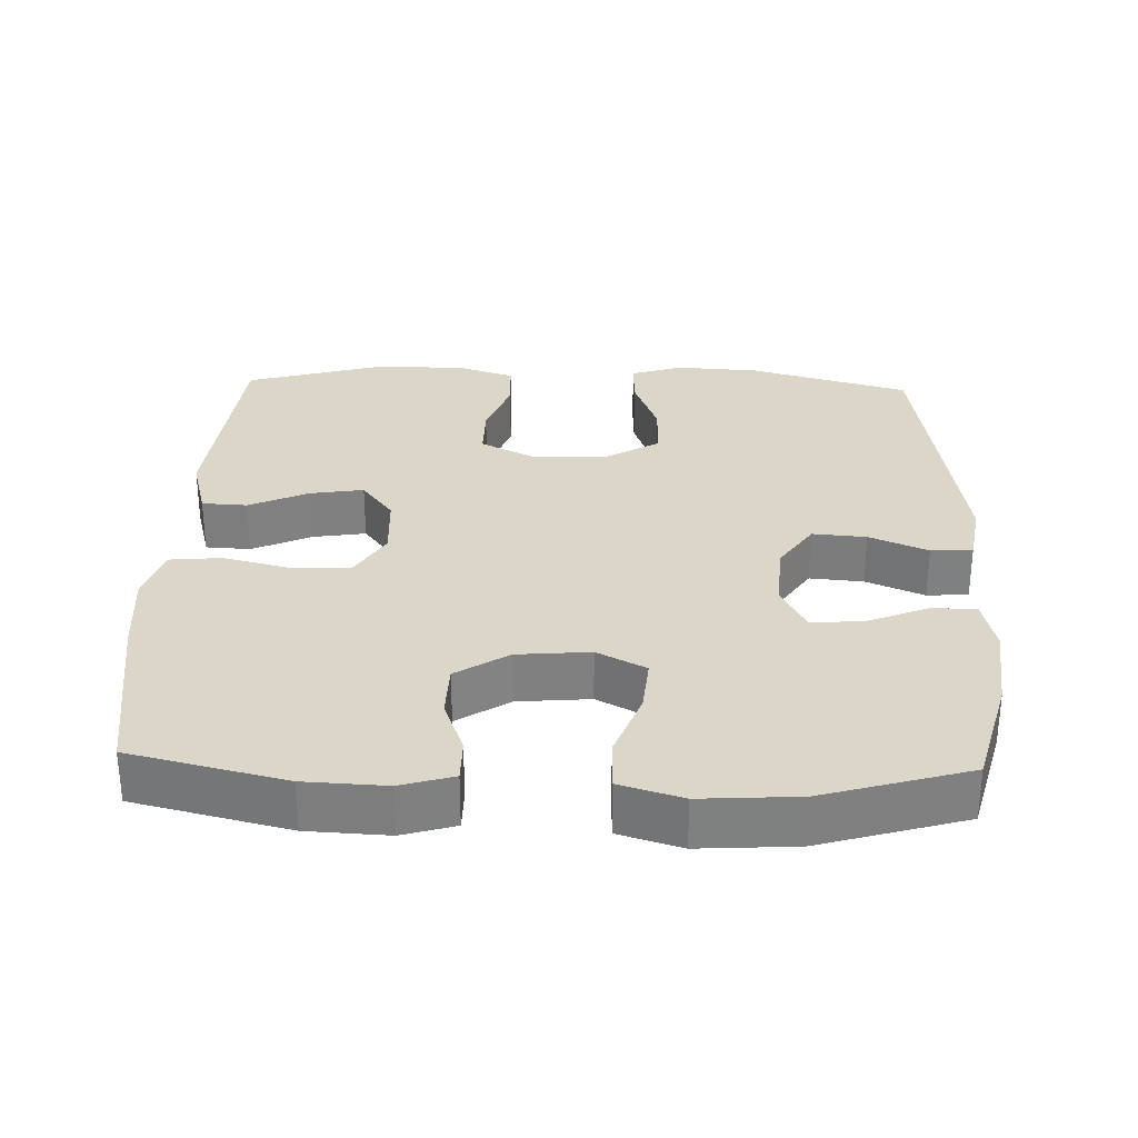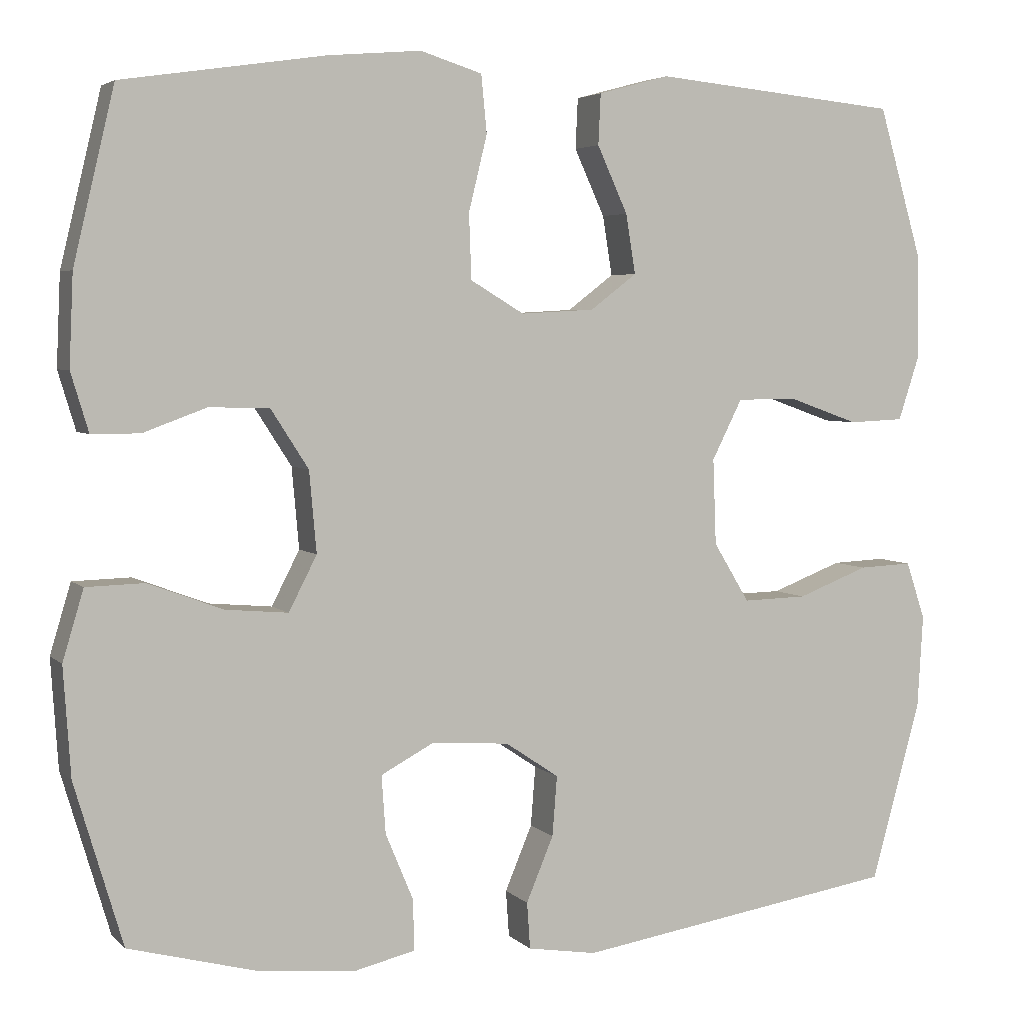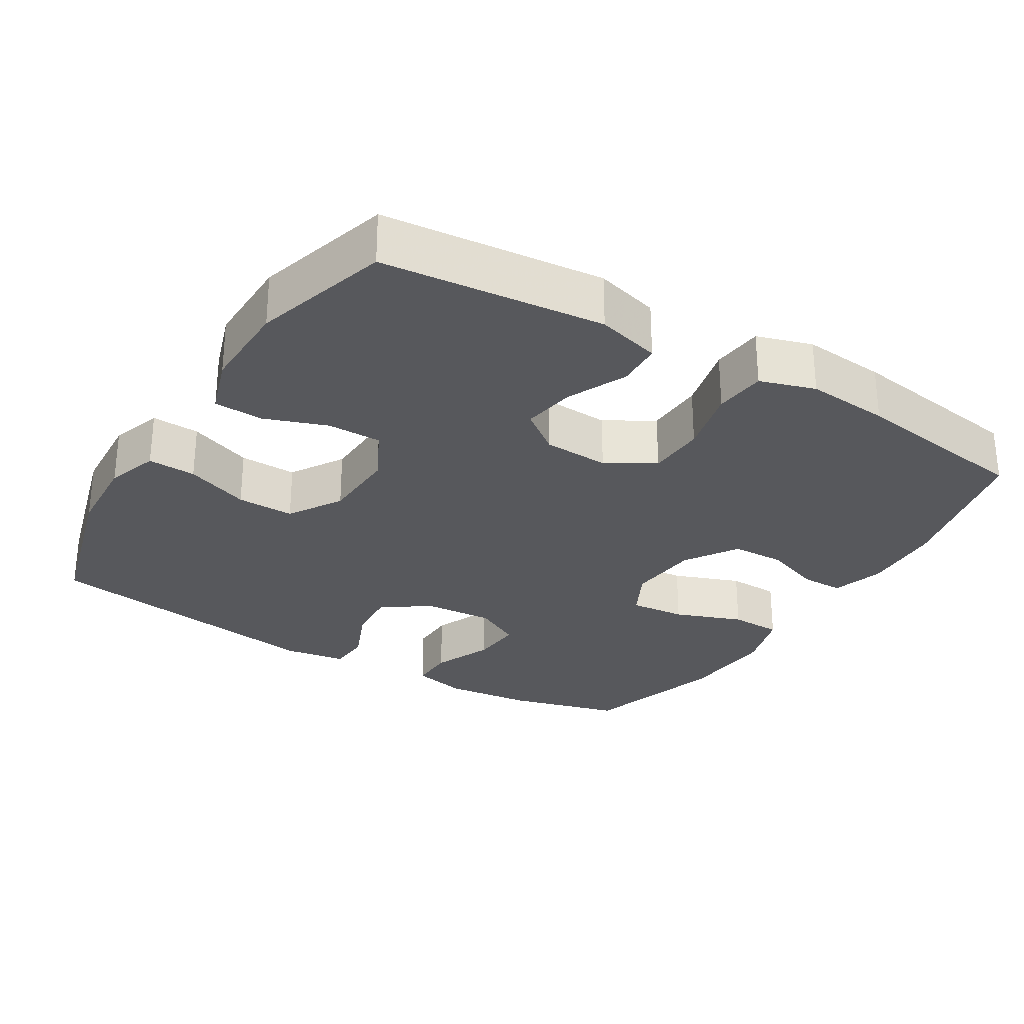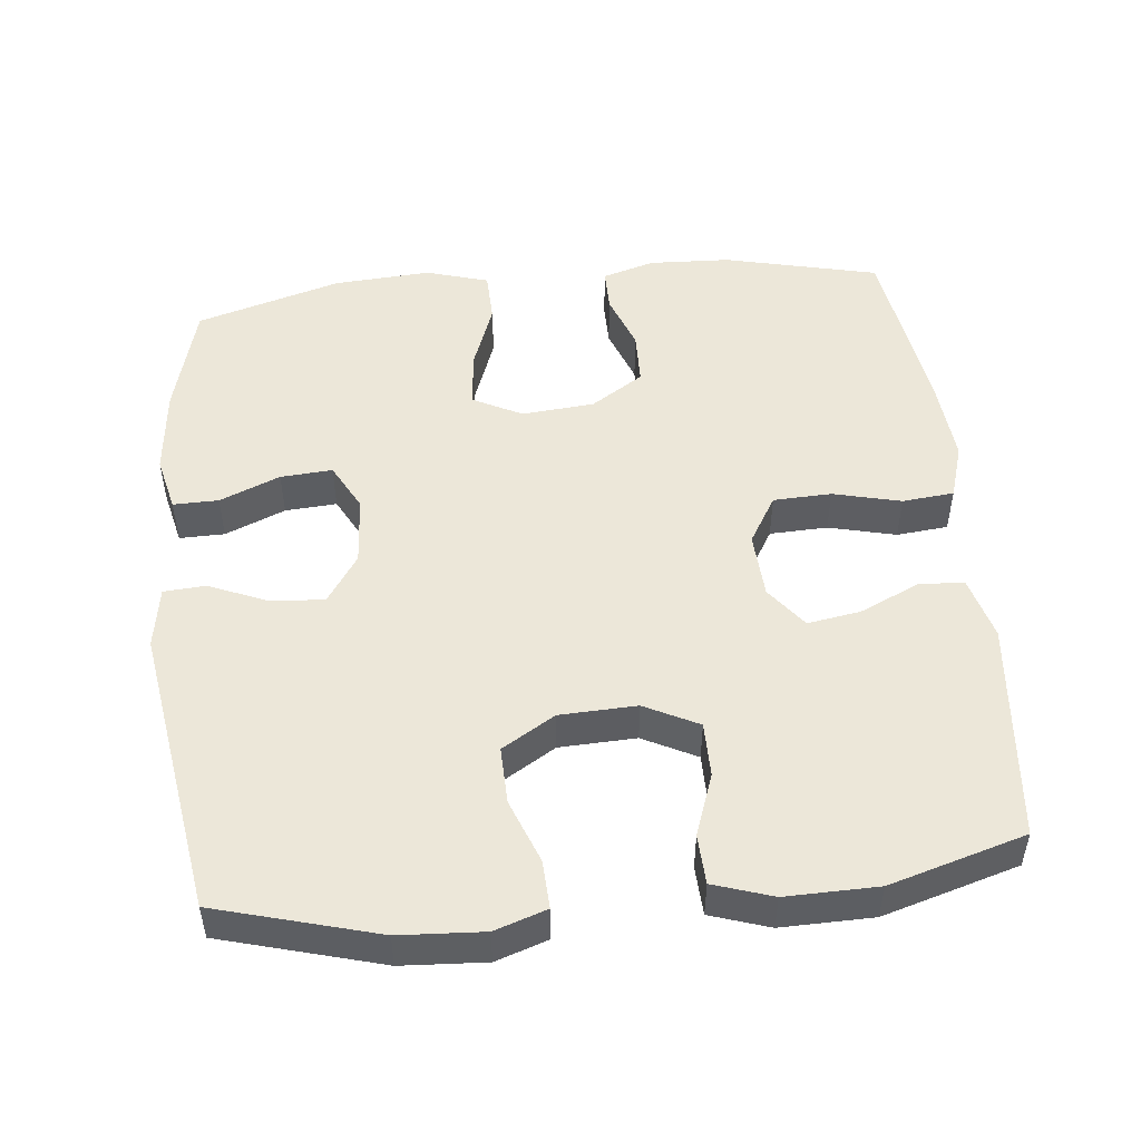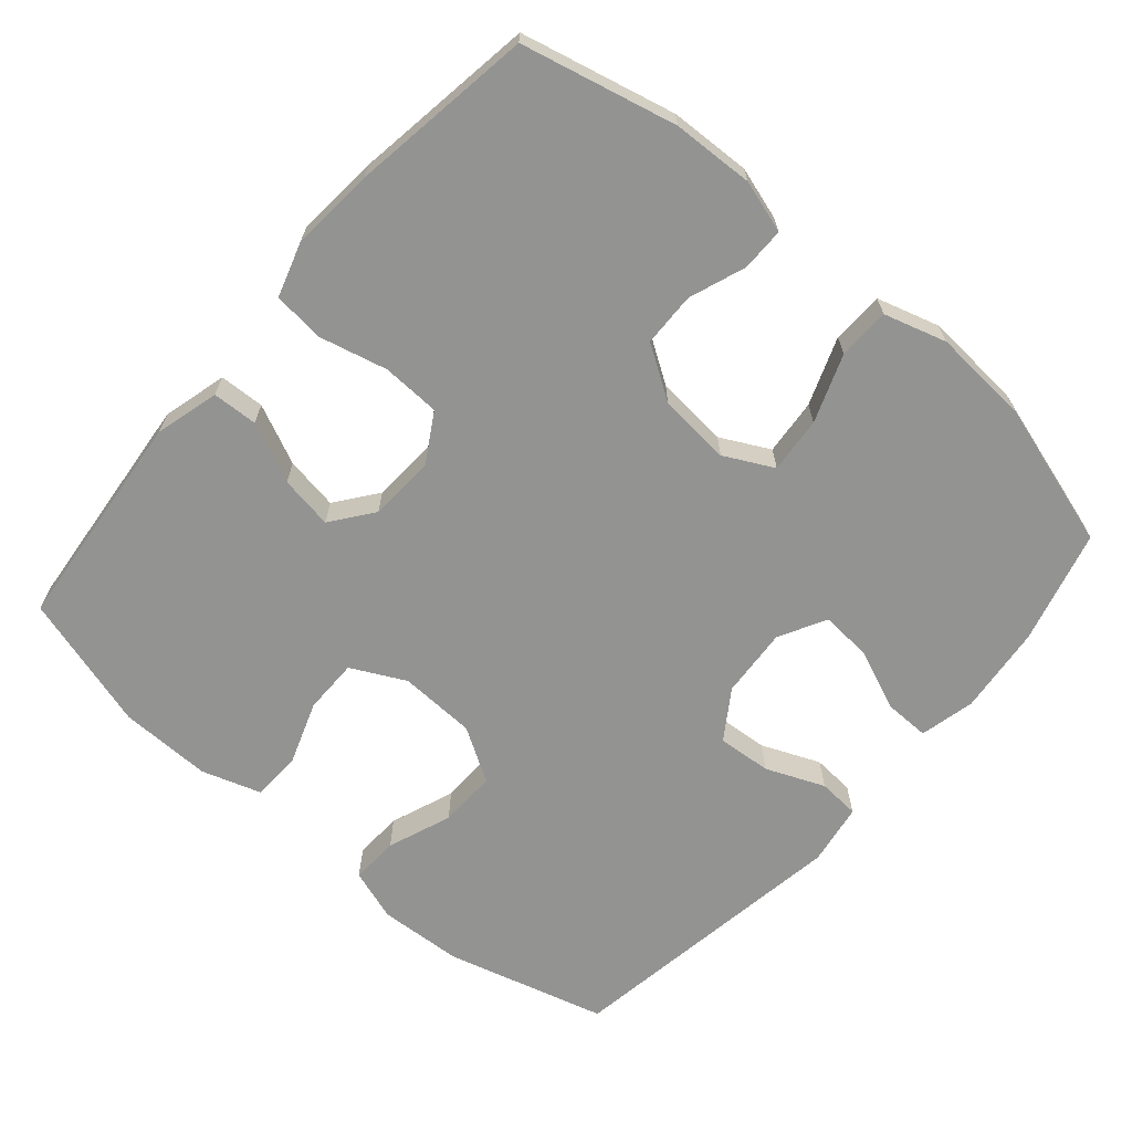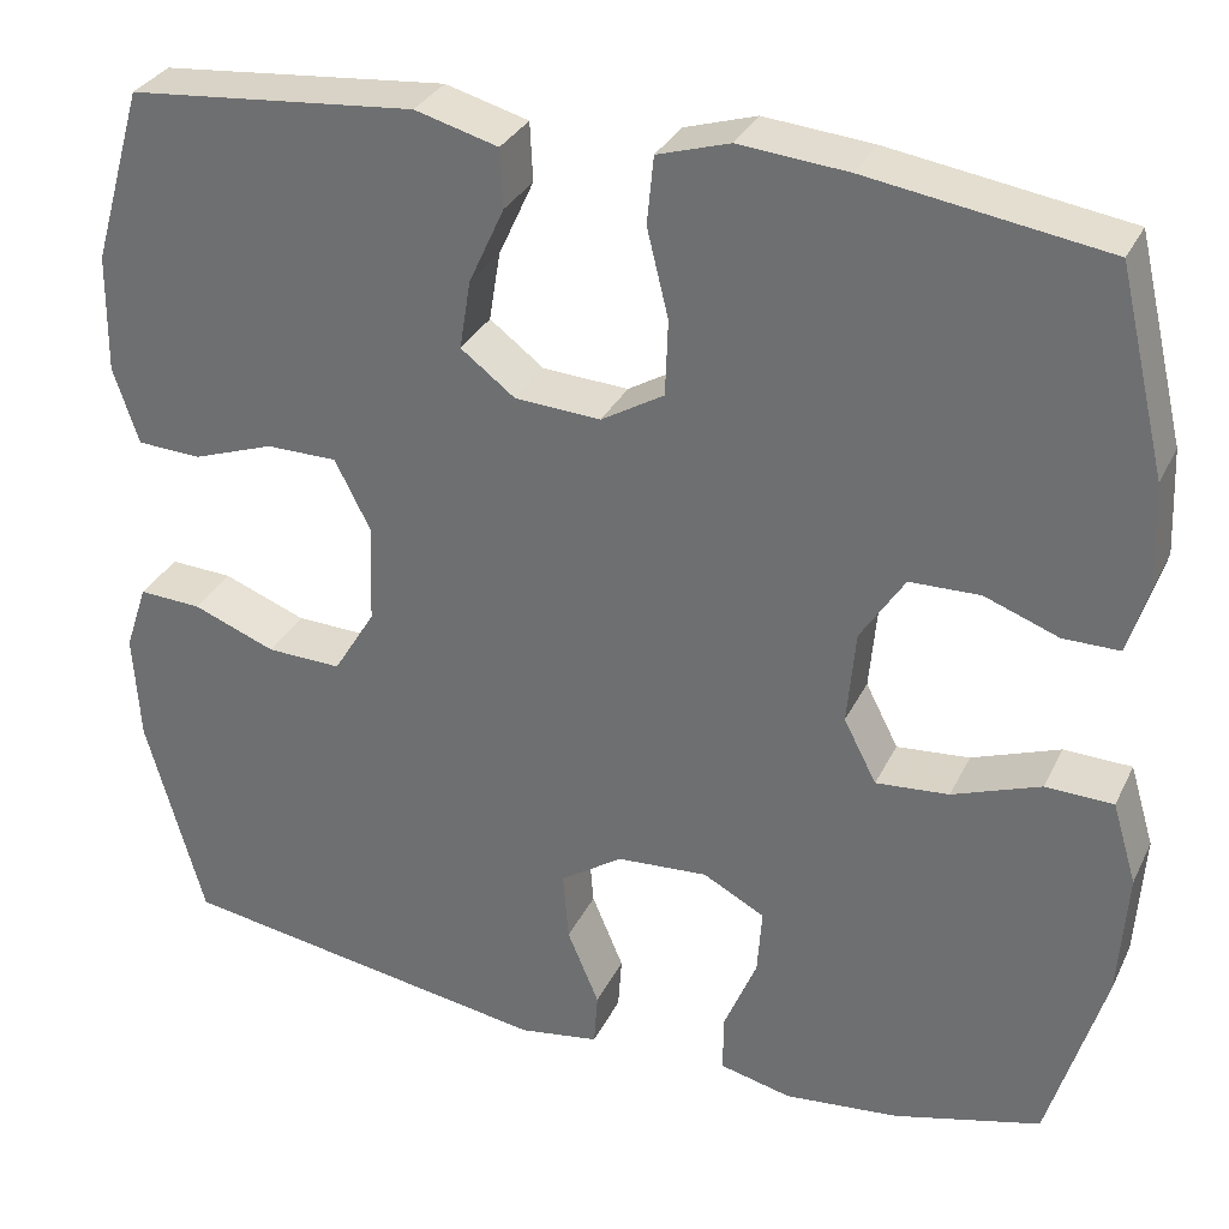
<metadata>
{"format":"obj","ext":"obj","renderer":"f3d","projection":"perspective","resolution":1024,"background":"white","views":[{"elev":30.2,"azim":92.0,"up":"+Y"},{"elev":4.3,"azim":157.9,"up":"+Z"},{"elev":-28.4,"azim":-31.4,"up":"+Y"},{"elev":50.0,"azim":-95.9,"up":"+Y"},{"elev":-66.6,"azim":49.2,"up":"+Y"},{"elev":31.8,"azim":22.6,"up":"+Z"}]}
</metadata>
<code>
v -0.5 0.07 0.5
v -0.192 0.07 0.53
v -0.103 0.07 0.506
v -0.1 0.07 0.443
v -0.138 0.07 0.36
v -0.15 0.07 0.286
v -0.092 0.07 0.242
v 0 0.07 0.237
v 0.067 0.07 0.277
v 0.07 0.07 0.358
v 0.047 0.07 0.452
v 0.054 0.07 0.524
v 0.131 0.07 0.548
v 0.247 0.07 0.538
v 0.5 0.07 0.5
v 0.551 0.07 0.285
v 0.556 0.07 0.172
v 0.534 0.07 0.099
v 0.474 0.07 0.099
v 0.395 0.07 0.128
v 0.32 0.07 0.126
v 0.273 0.07 0.053
v 0.264 0.07 -0.048
v 0.299 0.07 -0.116
v 0.377 0.07 -0.109
v 0.471 0.07 -0.074
v 0.543 0.07 -0.076
v 0.569 0.07 -0.163
v 0.56 0.07 -0.298
v 0.5 0.07 -0.5
v 0.343 0.07 -0.542
v 0.22 0.07 -0.555
v 0.143 0.07 -0.537
v 0.144 0.07 -0.474
v 0.179 0.07 -0.39
v 0.184 0.07 -0.318
v 0.118 0.07 -0.283
v 0.021 0.07 -0.29
v -0.046 0.07 -0.335
v -0.04 0.07 -0.41
v -0.006 0.07 -0.491
v -0.01 0.07 -0.549
v -0.096 0.07 -0.563
v -0.5 0.07 -0.5
v -0.562 0.07 -0.277
v -0.569 0.07 -0.16
v -0.545 0.07 -0.088
v -0.478 0.07 -0.091
v -0.389 0.07 -0.125
v -0.309 0.07 -0.127
v -0.264 0.07 -0.053
v -0.26 0.07 0.054
v -0.298 0.07 0.129
v -0.374 0.07 0.129
v -0.461 0.07 0.098
v -0.53 0.07 0.101
v -0.557 0.07 0.183
v -0.555 0.07 0.311
v -0.5 0 0.5
v -0.192 0 0.53
v -0.103 0 0.506
v -0.1 0 0.443
v -0.138 0 0.36
v -0.15 0 0.286
v -0.092 0 0.242
v 0 0 0.237
v 0.067 0 0.277
v 0.07 0 0.358
v 0.047 0 0.452
v 0.054 0 0.524
v 0.131 0 0.548
v 0.247 0 0.538
v 0.5 0 0.5
v 0.551 0 0.285
v 0.556 0 0.172
v 0.534 0 0.099
v 0.474 0 0.099
v 0.395 0 0.128
v 0.32 0 0.126
v 0.273 0 0.053
v 0.264 0 -0.048
v 0.299 0 -0.116
v 0.377 0 -0.109
v 0.471 0 -0.074
v 0.543 0 -0.076
v 0.569 0 -0.163
v 0.56 0 -0.298
v 0.5 0 -0.5
v 0.343 0 -0.542
v 0.22 0 -0.555
v 0.143 0 -0.537
v 0.144 0 -0.474
v 0.179 0 -0.39
v 0.184 0 -0.318
v 0.118 0 -0.283
v 0.021 0 -0.29
v -0.046 0 -0.335
v -0.04 0 -0.41
v -0.006 0 -0.491
v -0.01 0 -0.549
v -0.096 0 -0.563
v -0.5 0 -0.5
v -0.562 0 -0.277
v -0.569 0 -0.16
v -0.545 0 -0.088
v -0.478 0 -0.091
v -0.389 0 -0.125
v -0.309 0 -0.127
v -0.264 0 -0.053
v -0.26 0 0.054
v -0.298 0 0.129
v -0.374 0 0.129
v -0.461 0 0.098
v -0.53 0 0.101
v -0.557 0 0.183
v -0.555 0 0.311
f 3 4 5
f 2 3 5
f 1 2 5
f 58 1 5
f 57 58 5
f 56 57 5
f 55 56 5
f 54 55 5
f 53 54 5 6
f 52 53 6 7
f 51 52 7 8
f 50 51 8 9
f 47 48 49
f 46 47 49
f 45 46 49
f 44 45 49
f 43 44 49
f 42 43 49
f 41 42 49
f 40 41 49
f 39 40 49 50
f 38 39 50 9
f 33 34 35
f 32 33 35
f 31 32 35
f 30 31 35
f 29 30 35
f 28 29 35
f 27 28 35
f 26 27 35
f 25 26 35
f 24 25 35 36
f 23 24 36 37
f 18 19 20
f 17 18 20
f 16 17 20
f 15 16 20
f 14 15 20
f 13 14 20
f 12 13 20
f 11 12 20
f 10 11 20
f 9 10 20 21
f 37 38 9
f 23 37 9
f 22 23 9
f 9 21 22
f 63 62 61
f 63 61 60
f 63 60 59
f 63 59 116
f 63 116 115
f 63 115 114
f 63 114 113
f 63 113 112
f 64 63 112 111
f 65 64 111 110
f 66 65 110 109
f 67 66 109 108
f 107 106 105
f 107 105 104
f 107 104 103
f 107 103 102
f 107 102 101
f 107 101 100
f 107 100 99
f 107 99 98
f 108 107 98 97
f 67 108 97 96
f 93 92 91
f 93 91 90
f 93 90 89
f 93 89 88
f 93 88 87
f 93 87 86
f 93 86 85
f 93 85 84
f 93 84 83
f 94 93 83 82
f 95 94 82 81
f 78 77 76
f 78 76 75
f 78 75 74
f 78 74 73
f 78 73 72
f 78 72 71
f 78 71 70
f 78 70 69
f 78 69 68
f 79 78 68 67
f 67 96 95
f 67 95 81
f 67 81 80
f 80 79 67
f 1 59 60 2
f 2 60 61 3
f 3 61 62 4
f 4 62 63 5
f 5 63 64 6
f 6 64 65 7
f 7 65 66 8
f 8 66 67 9
f 9 67 68 10
f 10 68 69 11
f 11 69 70 12
f 12 70 71 13
f 13 71 72 14
f 14 72 73 15
f 15 73 74 16
f 16 74 75 17
f 17 75 76 18
f 18 76 77 19
f 19 77 78 20
f 20 78 79 21
f 21 79 80 22
f 22 80 81 23
f 23 81 82 24
f 24 82 83 25
f 25 83 84 26
f 26 84 85 27
f 27 85 86 28
f 28 86 87 29
f 29 87 88 30
f 30 88 89 31
f 31 89 90 32
f 32 90 91 33
f 33 91 92 34
f 34 92 93 35
f 35 93 94 36
f 36 94 95 37
f 37 95 96 38
f 38 96 97 39
f 39 97 98 40
f 40 98 99 41
f 41 99 100 42
f 42 100 101 43
f 43 101 102 44
f 44 102 103 45
f 45 103 104 46
f 46 104 105 47
f 47 105 106 48
f 48 106 107 49
f 49 107 108 50
f 50 108 109 51
f 51 109 110 52
f 52 110 111 53
f 53 111 112 54
f 54 112 113 55
f 55 113 114 56
f 56 114 115 57
f 57 115 116 58
f 58 116 59 1

</code>
